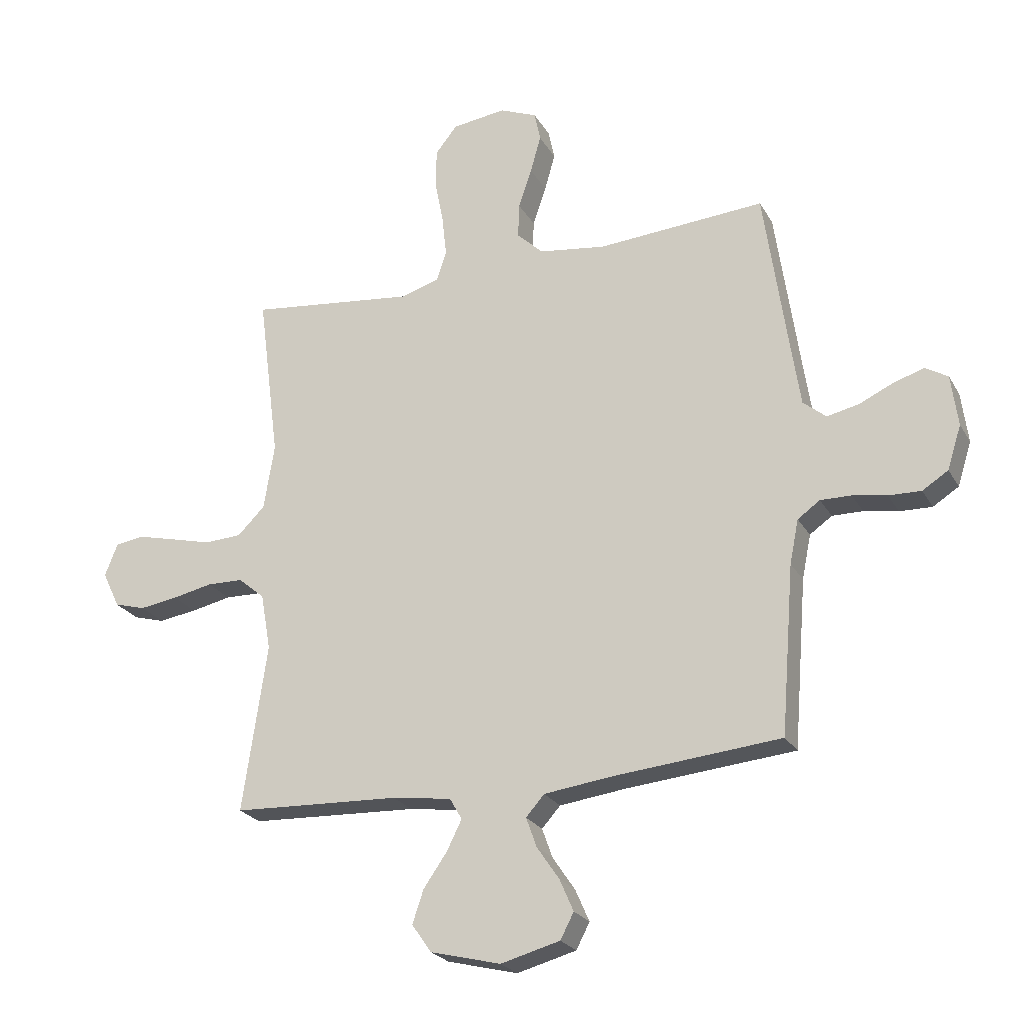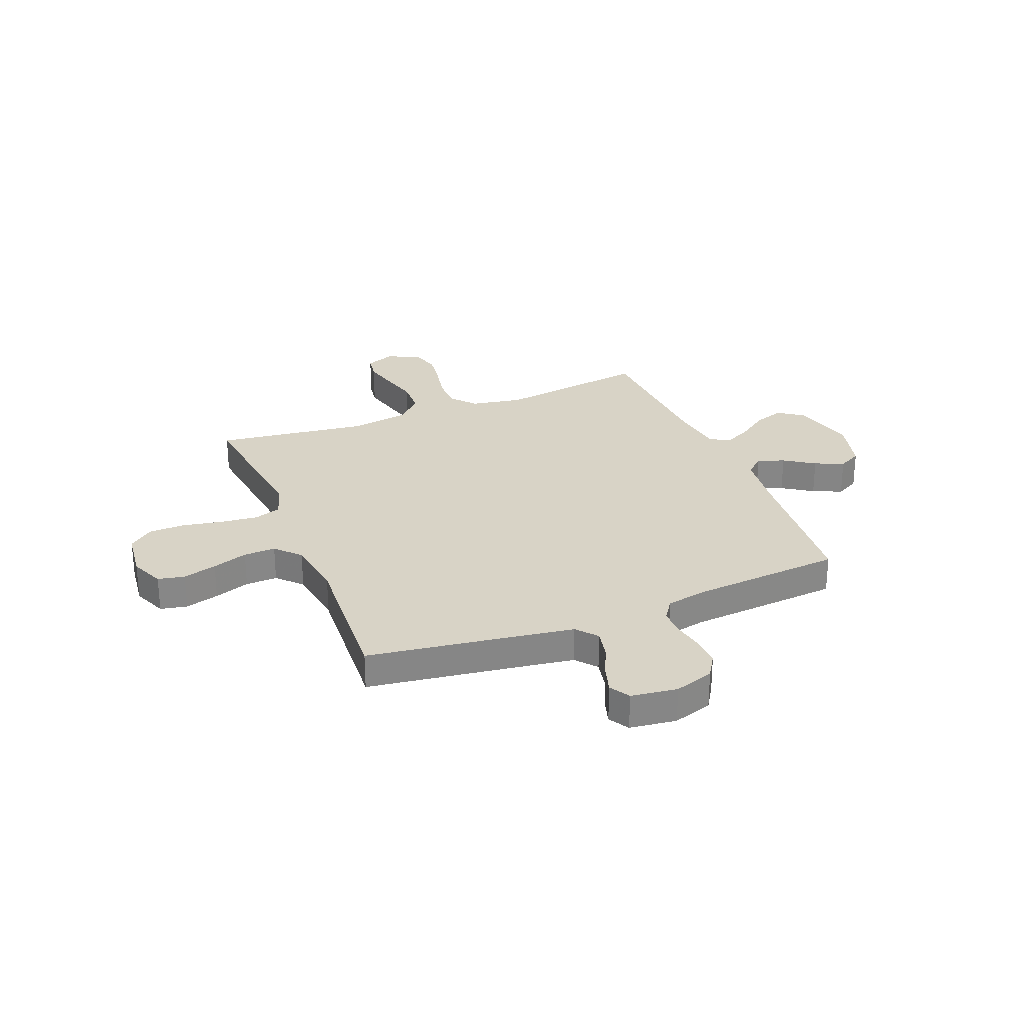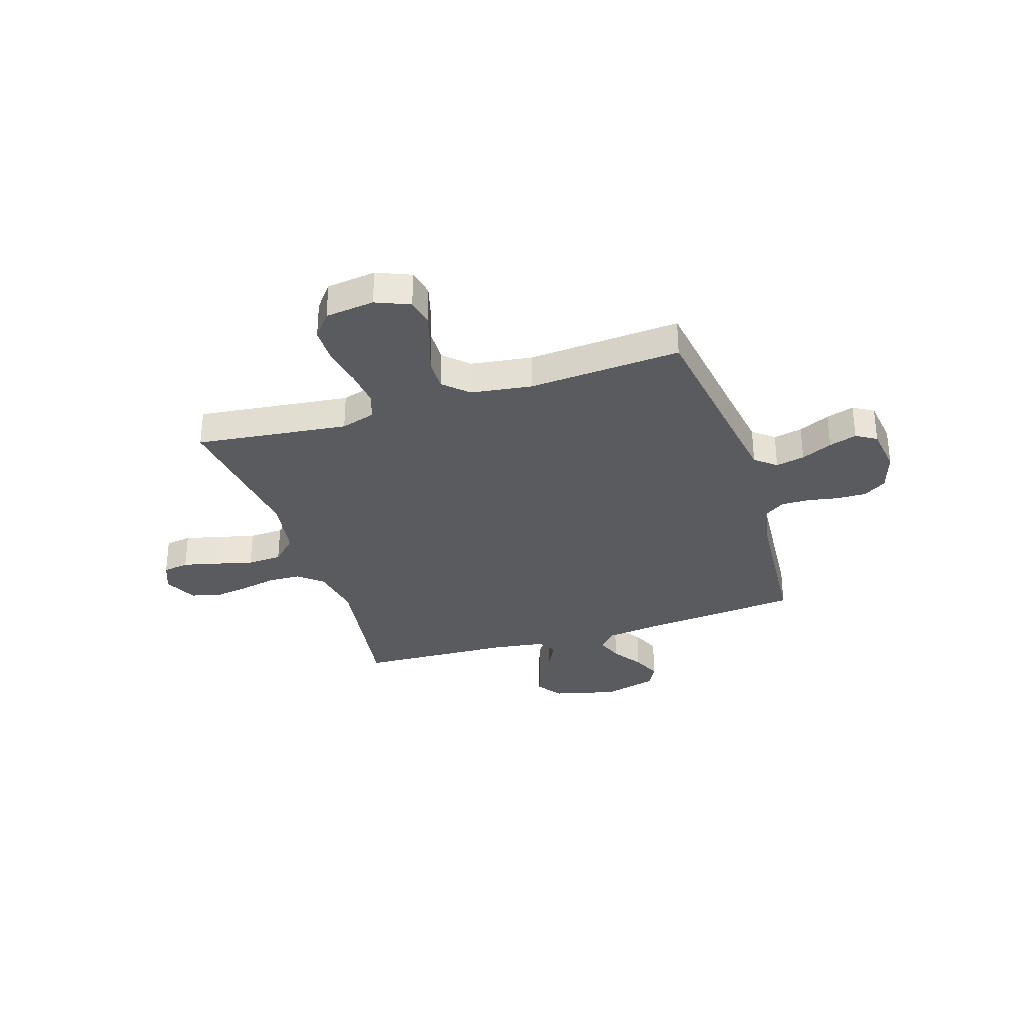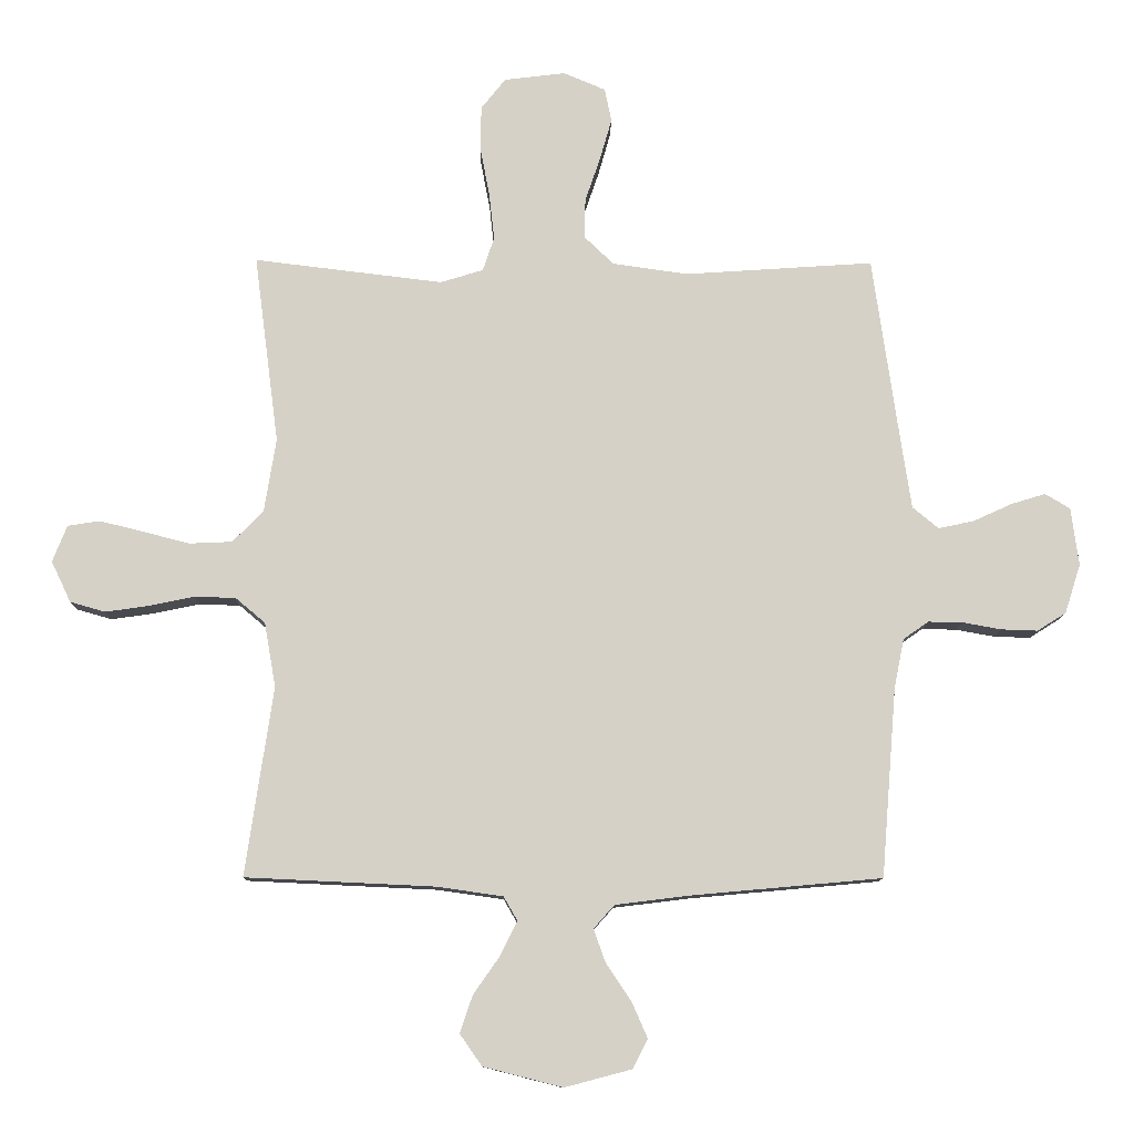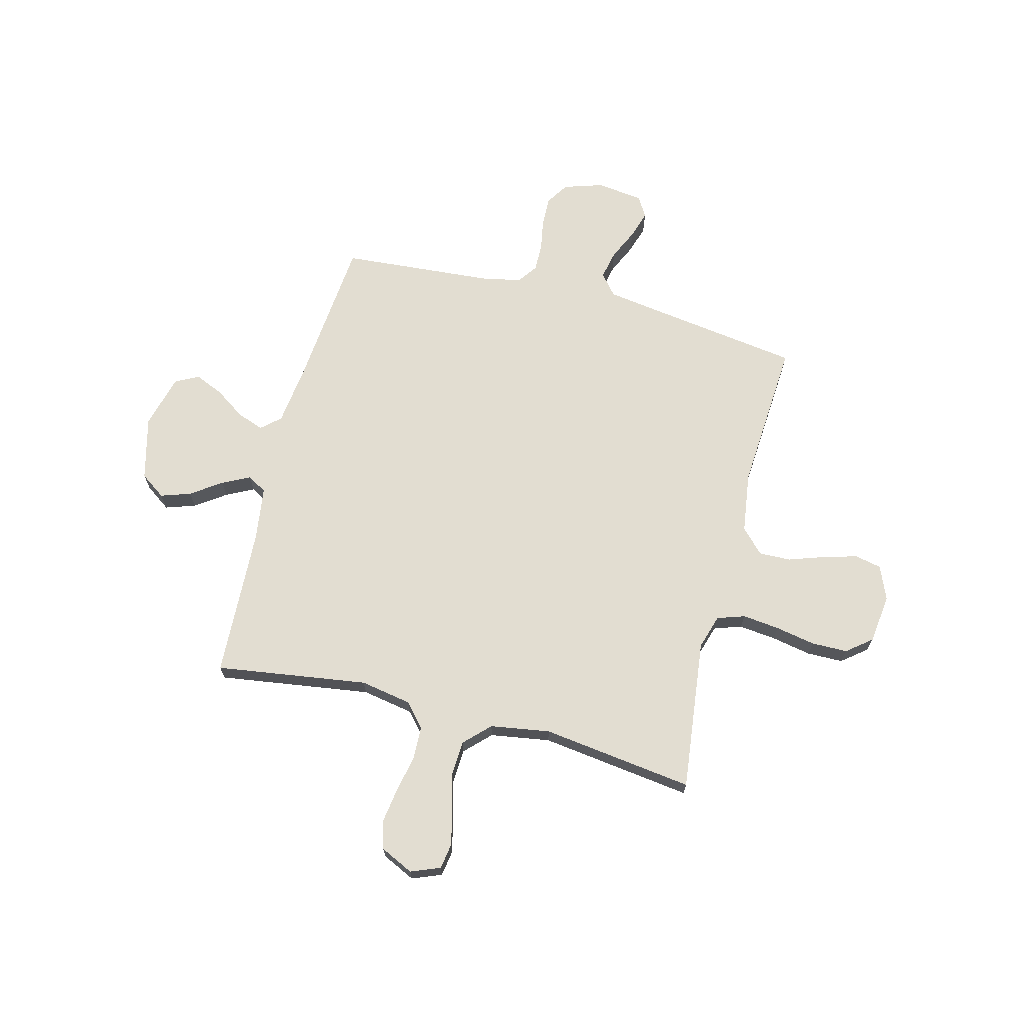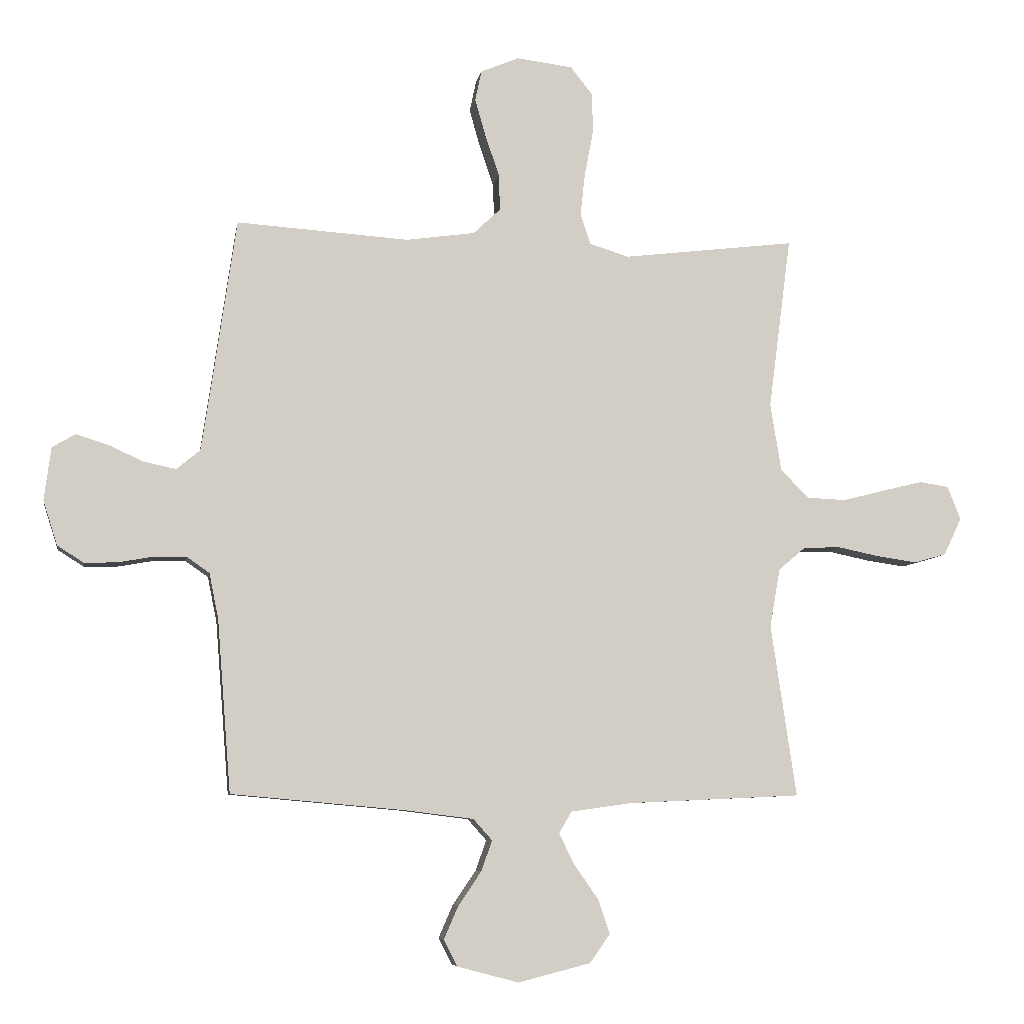
<metadata>
{"format":"obj","ext":"obj","renderer":"f3d","projection":"perspective","resolution":1024,"background":"white","views":[{"elev":-24.0,"azim":23.2,"up":"+Z"},{"elev":28.0,"azim":68.1,"up":"+Y"},{"elev":-32.2,"azim":17.8,"up":"+Y"},{"elev":-10.8,"azim":-1.0,"up":"+Z"},{"elev":68.6,"azim":-75.5,"up":"+Y"},{"elev":-7.3,"azim":170.9,"up":"+Z"}]}
</metadata>
<code>
v -0.5 0.07 -0.5
v -0.456 0.07 -0.2
v -0.474 0.07 -0.098
v -0.521 0.07 -0.058
v -0.586 0.07 -0.056
v -0.658 0.07 -0.071
v -0.727 0.07 -0.081
v -0.783 0.07 -0.065
v -0.814 0.07 0
v -0.791 0.07 0.058
v -0.74 0.07 0.066
v -0.671 0.07 0.049
v -0.597 0.07 0.03
v -0.529 0.07 0.033
v -0.48 0.07 0.082
v -0.461 0.07 0.2
v -0.5 0.07 0.5
v -0.2 0.07 0.464
v -0.132 0.07 0.485
v -0.114 0.07 0.539
v -0.122 0.07 0.612
v -0.137 0.07 0.691
v -0.136 0.07 0.762
v -0.097 0.07 0.811
v 0 0.07 0.823
v 0.067 0.07 0.795
v 0.078 0.07 0.742
v 0.059 0.07 0.675
v 0.035 0.07 0.605
v 0.033 0.07 0.542
v 0.08 0.07 0.497
v 0.2 0.07 0.48
v 0.5 0.07 0.5
v 0.543 0.07 0.2
v 0.559 0.07 0.093
v 0.6 0.07 0.059
v 0.657 0.07 0.071
v 0.718 0.07 0.099
v 0.773 0.07 0.116
v 0.813 0.07 0.092
v 0.825 0.07 0
v 0.8 0.07 -0.078
v 0.754 0.07 -0.107
v 0.696 0.07 -0.105
v 0.635 0.07 -0.094
v 0.58 0.07 -0.093
v 0.54 0.07 -0.121
v 0.524 0.07 -0.2
v 0.5 0.07 -0.5
v 0.2 0.07 -0.527
v 0.079 0.07 -0.542
v 0.046 0.07 -0.579
v 0.065 0.07 -0.632
v 0.105 0.07 -0.691
v 0.13 0.07 -0.748
v 0.106 0.07 -0.794
v 0 0.07 -0.822
v -0.126 0.07 -0.79
v -0.161 0.07 -0.74
v -0.141 0.07 -0.681
v -0.099 0.07 -0.621
v -0.072 0.07 -0.567
v -0.094 0.07 -0.529
v -0.2 0.07 -0.514
v -0.5 0 -0.5
v -0.456 0 -0.2
v -0.474 0 -0.098
v -0.521 0 -0.058
v -0.586 0 -0.056
v -0.658 0 -0.071
v -0.727 0 -0.081
v -0.783 0 -0.065
v -0.814 0 0
v -0.791 0 0.058
v -0.74 0 0.066
v -0.671 0 0.049
v -0.597 0 0.03
v -0.529 0 0.033
v -0.48 0 0.082
v -0.461 0 0.2
v -0.5 0 0.5
v -0.2 0 0.464
v -0.132 0 0.485
v -0.114 0 0.539
v -0.122 0 0.612
v -0.137 0 0.691
v -0.136 0 0.762
v -0.097 0 0.811
v 0 0 0.823
v 0.067 0 0.795
v 0.078 0 0.742
v 0.059 0 0.675
v 0.035 0 0.605
v 0.033 0 0.542
v 0.08 0 0.497
v 0.2 0 0.48
v 0.5 0 0.5
v 0.543 0 0.2
v 0.559 0 0.093
v 0.6 0 0.059
v 0.657 0 0.071
v 0.718 0 0.099
v 0.773 0 0.116
v 0.813 0 0.092
v 0.825 0 0
v 0.8 0 -0.078
v 0.754 0 -0.107
v 0.696 0 -0.105
v 0.635 0 -0.094
v 0.58 0 -0.093
v 0.54 0 -0.121
v 0.524 0 -0.2
v 0.5 0 -0.5
v 0.2 0 -0.527
v 0.079 0 -0.542
v 0.046 0 -0.579
v 0.065 0 -0.632
v 0.105 0 -0.691
v 0.13 0 -0.748
v 0.106 0 -0.794
v 0 0 -0.822
v -0.126 0 -0.79
v -0.161 0 -0.74
v -0.141 0 -0.681
v -0.099 0 -0.621
v -0.072 0 -0.567
v -0.094 0 -0.529
v -0.2 0 -0.514
f 58 59 60 61
f 58 61 62
f 57 58 62
f 56 57 62
f 53 54 55 56
f 52 53 56 62
f 51 52 62 63
f 48 49 50
f 47 48 50 51
f 42 43 44 45
f 42 45 46
f 41 42 46
f 40 41 46
f 37 38 39 40
f 36 37 40 46
f 35 36 46 47
f 32 33 34
f 31 32 34 35
f 26 27 28 29
f 24 25 26 29
f 24 29 30
f 21 22 23 24
f 20 21 24 30
f 19 20 30 31
f 16 17 18
f 15 16 18 19
f 10 11 12 13
f 8 9 10 13
f 8 13 14
f 5 6 7 8
f 5 8 14
f 4 5 14 15
f 64 1 2
f 64 2 3
f 63 64 3
f 51 63 3
f 31 35 47 51
f 15 19 31 51
f 3 4 15 51
f 125 124 123 122
f 126 125 122
f 126 122 121
f 126 121 120
f 120 119 118 117
f 126 120 117 116
f 127 126 116 115
f 114 113 112
f 115 114 112 111
f 109 108 107 106
f 110 109 106
f 110 106 105
f 110 105 104
f 104 103 102 101
f 110 104 101 100
f 111 110 100 99
f 98 97 96
f 99 98 96 95
f 93 92 91 90
f 93 90 89 88
f 94 93 88
f 88 87 86 85
f 94 88 85 84
f 95 94 84 83
f 82 81 80
f 83 82 80 79
f 77 76 75 74
f 77 74 73 72
f 78 77 72
f 72 71 70 69
f 78 72 69
f 79 78 69 68
f 66 65 128
f 67 66 128
f 67 128 127
f 67 127 115
f 115 111 99 95
f 115 95 83 79
f 115 79 68 67
f 1 65 66 2
f 2 66 67 3
f 3 67 68 4
f 4 68 69 5
f 5 69 70 6
f 6 70 71 7
f 7 71 72 8
f 8 72 73 9
f 9 73 74 10
f 10 74 75 11
f 11 75 76 12
f 12 76 77 13
f 13 77 78 14
f 14 78 79 15
f 15 79 80 16
f 16 80 81 17
f 17 81 82 18
f 18 82 83 19
f 19 83 84 20
f 20 84 85 21
f 21 85 86 22
f 22 86 87 23
f 23 87 88 24
f 24 88 89 25
f 25 89 90 26
f 26 90 91 27
f 27 91 92 28
f 28 92 93 29
f 29 93 94 30
f 30 94 95 31
f 31 95 96 32
f 32 96 97 33
f 33 97 98 34
f 34 98 99 35
f 35 99 100 36
f 36 100 101 37
f 37 101 102 38
f 38 102 103 39
f 39 103 104 40
f 40 104 105 41
f 41 105 106 42
f 42 106 107 43
f 43 107 108 44
f 44 108 109 45
f 45 109 110 46
f 46 110 111 47
f 47 111 112 48
f 48 112 113 49
f 49 113 114 50
f 50 114 115 51
f 51 115 116 52
f 52 116 117 53
f 53 117 118 54
f 54 118 119 55
f 55 119 120 56
f 56 120 121 57
f 57 121 122 58
f 58 122 123 59
f 59 123 124 60
f 60 124 125 61
f 61 125 126 62
f 62 126 127 63
f 63 127 128 64
f 64 128 65 1

</code>
